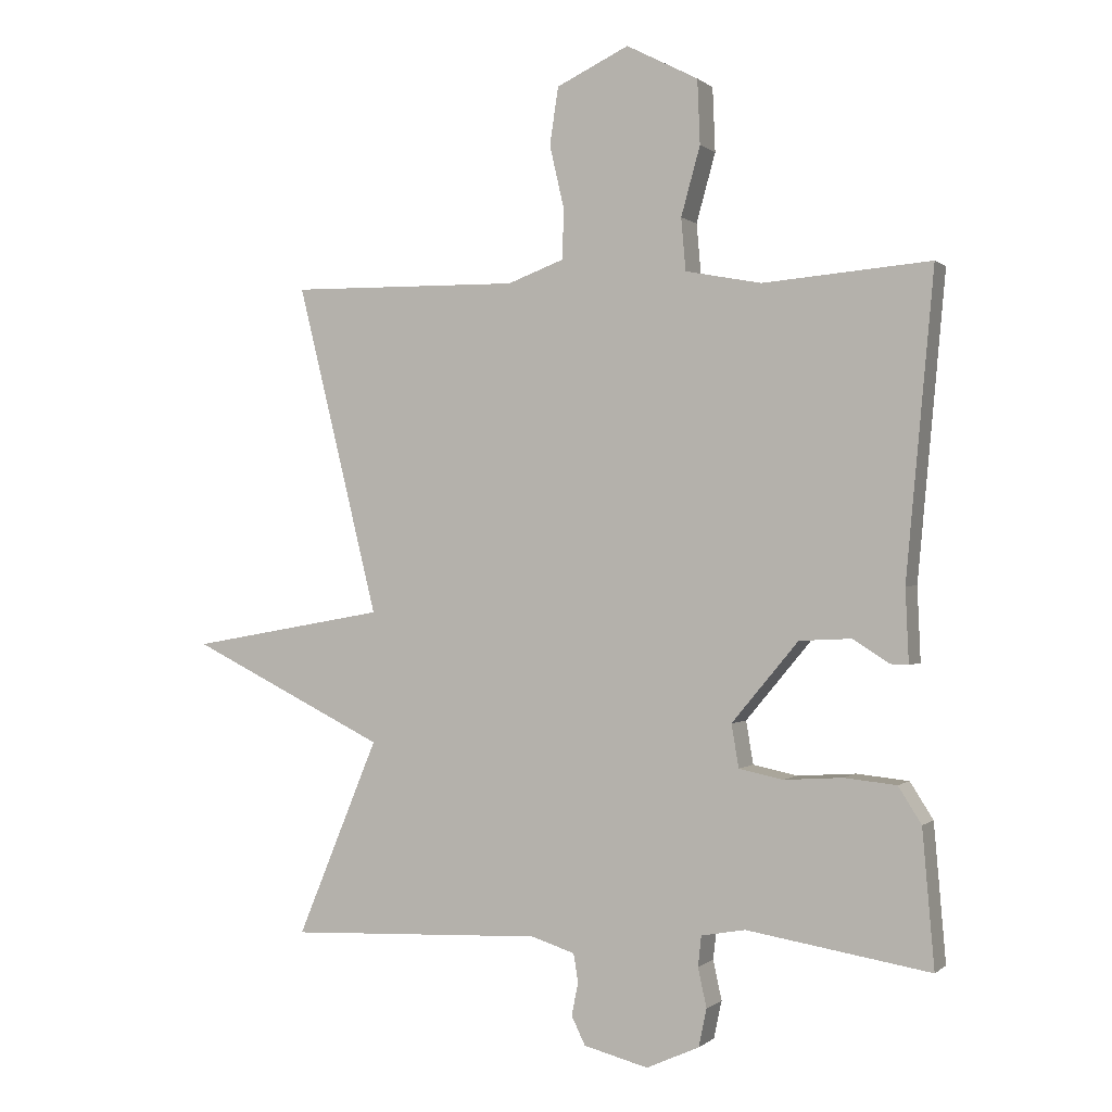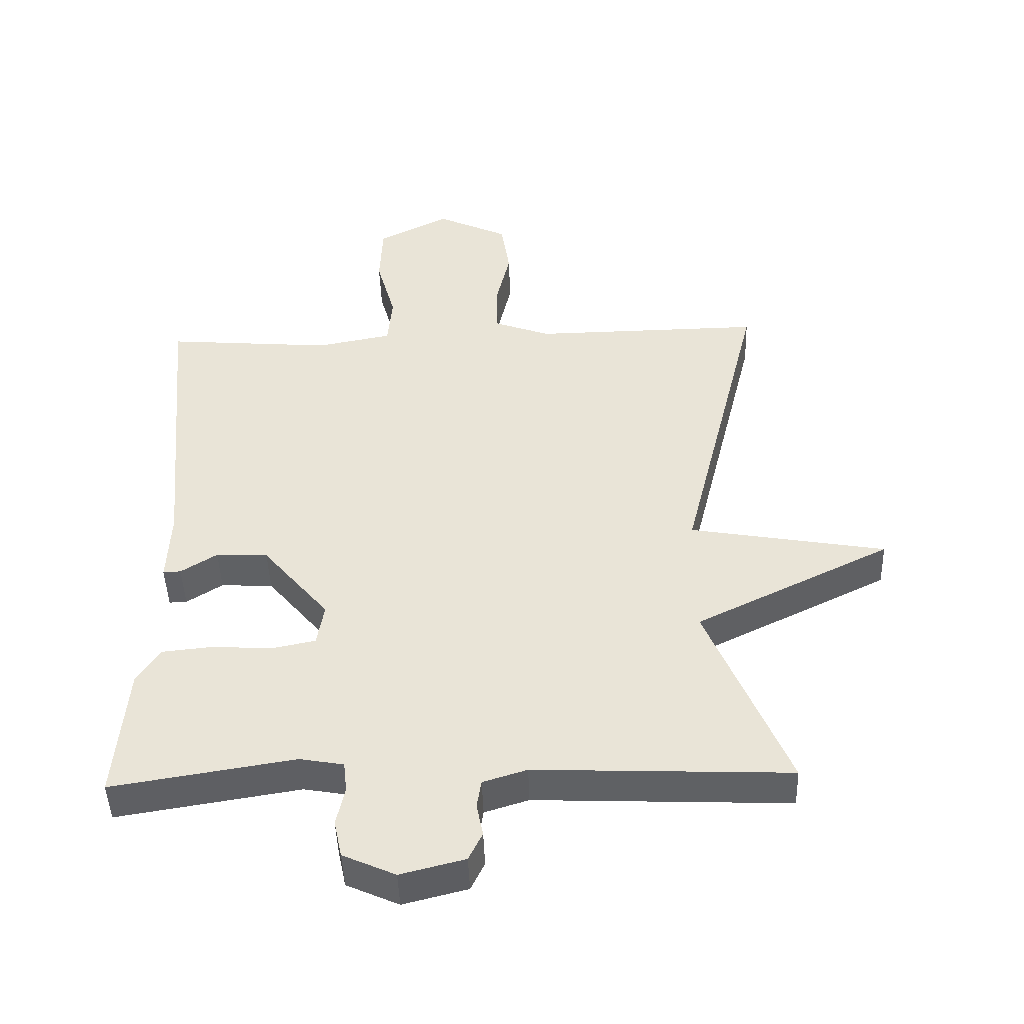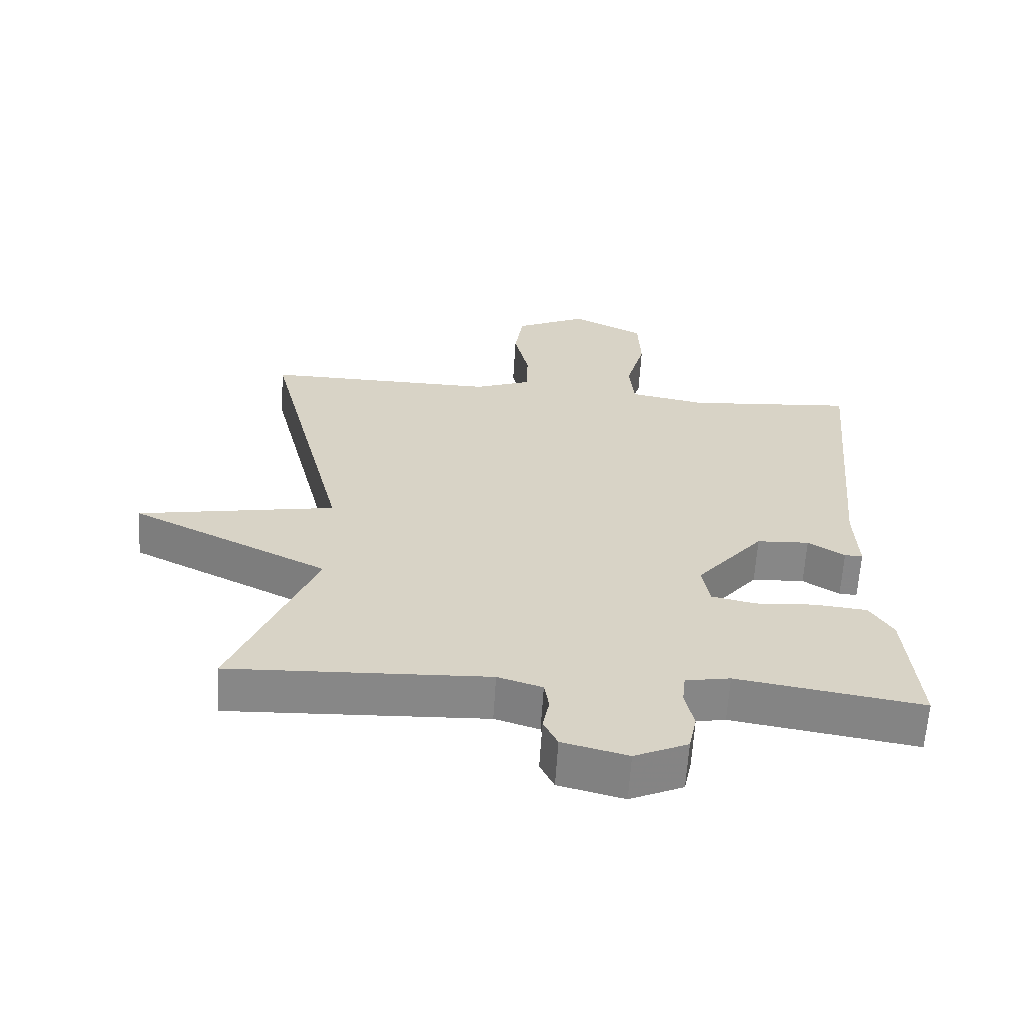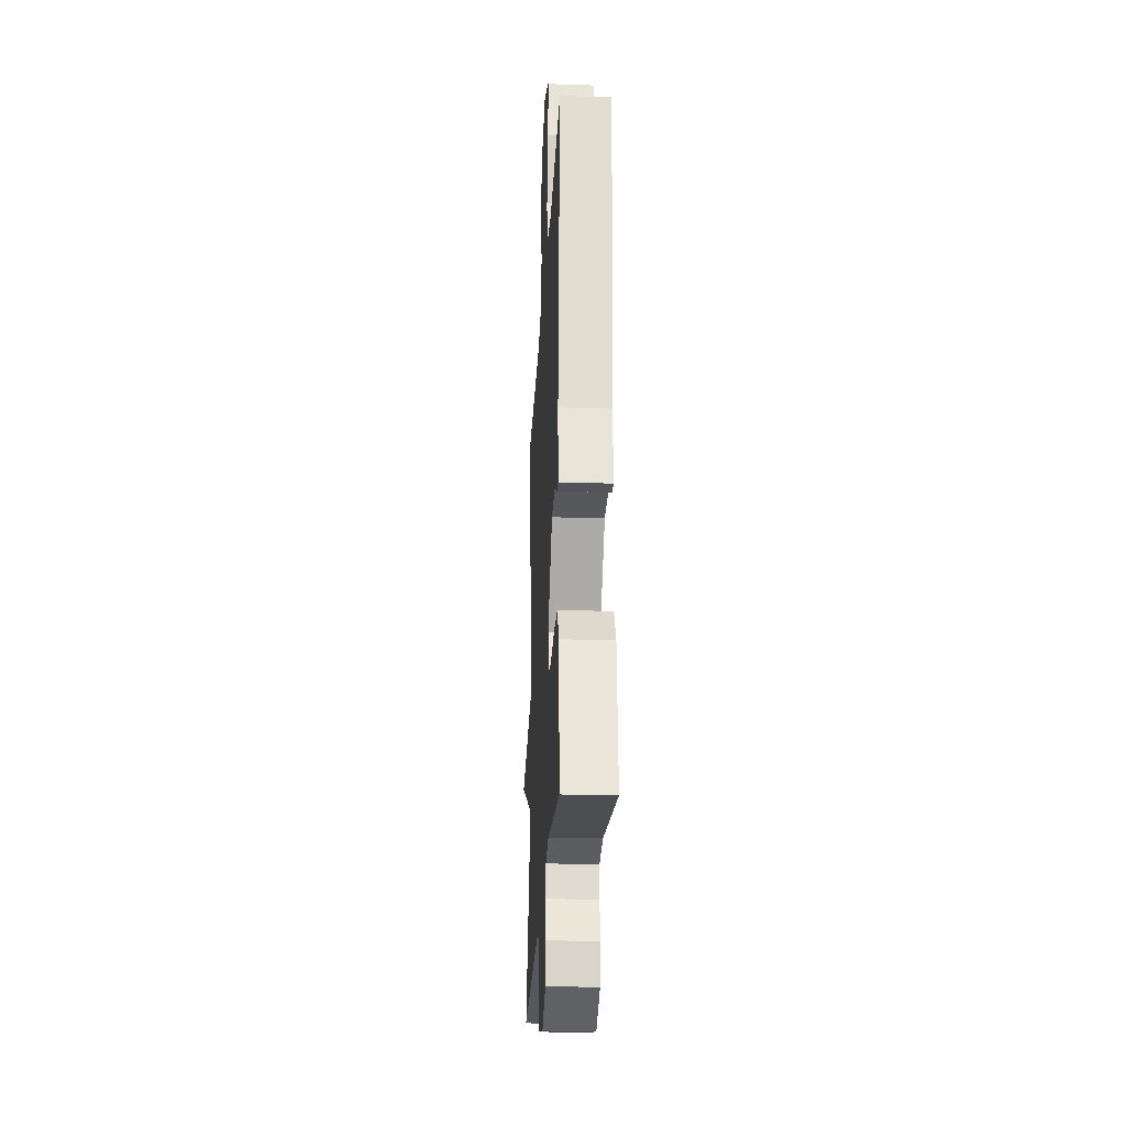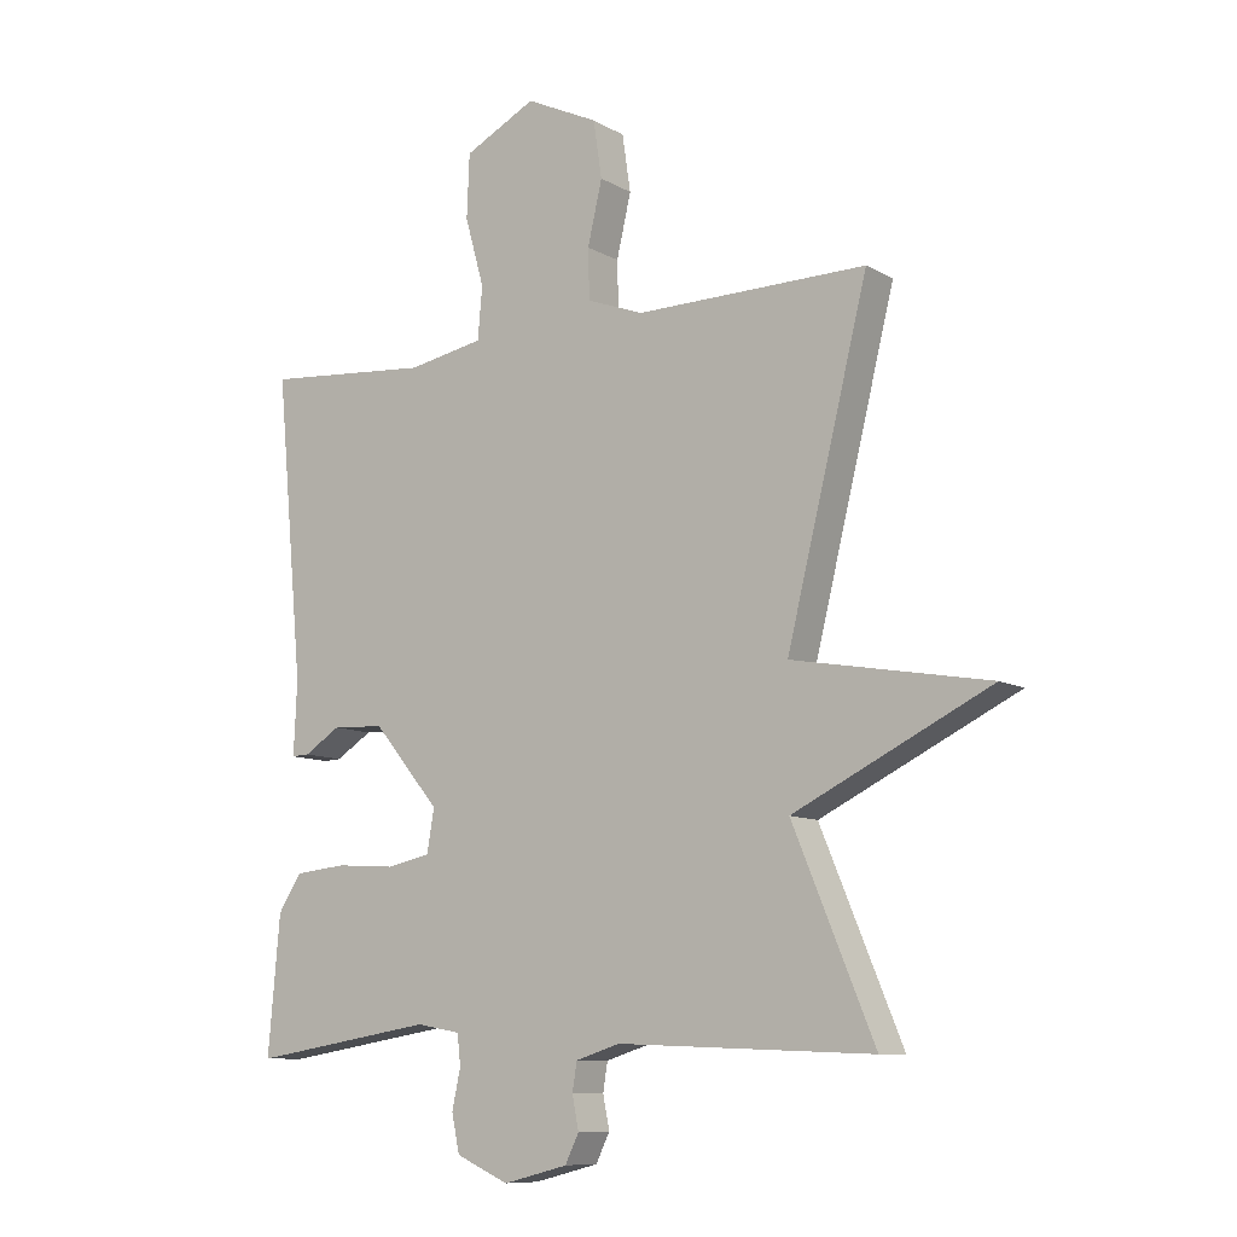
<metadata>
{"format":"obj","ext":"obj","renderer":"f3d","projection":"perspective","resolution":1024,"background":"white","views":[{"elev":-0.0,"azim":-157.9,"up":"+Z"},{"elev":-45.7,"azim":1.9,"up":"+Z"},{"elev":-62.4,"azim":176.5,"up":"+Z"},{"elev":-25.8,"azim":-93.0,"up":"+Z"},{"elev":-9.7,"azim":35.0,"up":"+Z"}]}
</metadata>
<code>
v -0.5 0.07 0.5
v -0.246 0.07 0.479
v -0.131 0.07 0.501
v -0.124 0.07 0.58
v -0.153 0.07 0.684
v -0.149 0.07 0.781
v -0.04 0.07 0.837
v 0.07 0.07 0.785
v 0.083 0.07 0.698
v 0.061 0.07 0.603
v 0.063 0.07 0.527
v 0.149 0.07 0.495
v 0.5 0.07 0.5
v 0.376 0.07 -0.001
v 0.675 0.07 -0.054
v 0.376 0.07 -0.201
v 0.5 0.07 -0.5
v 0.112 0.07 -0.484
v 0.045 0.07 -0.505
v 0.038 0.07 -0.548
v 0.048 0.07 -0.598
v 0.027 0.07 -0.641
v -0.071 0.07 -0.666
v -0.151 0.07 -0.63
v -0.163 0.07 -0.573
v -0.15 0.07 -0.513
v -0.155 0.07 -0.467
v -0.222 0.07 -0.455
v -0.5 0.07 -0.5
v -0.482 0.07 -0.293
v -0.447 0.07 -0.238
v -0.368 0.07 -0.23
v -0.279 0.07 -0.236
v -0.212 0.07 -0.222
v -0.201 0.07 -0.157
v -0.302 0.07 -0.036
v -0.381 0.07 -0.032
v -0.436 0.07 -0.067
v -0.463 0.07 -0.068
v -0.458 0.07 0.043
v -0.5 0 0.5
v -0.246 0 0.479
v -0.131 0 0.501
v -0.124 0 0.58
v -0.153 0 0.684
v -0.149 0 0.781
v -0.04 0 0.837
v 0.07 0 0.785
v 0.083 0 0.698
v 0.061 0 0.603
v 0.063 0 0.527
v 0.149 0 0.495
v 0.5 0 0.5
v 0.376 0 -0.001
v 0.675 0 -0.054
v 0.376 0 -0.201
v 0.5 0 -0.5
v 0.112 0 -0.484
v 0.045 0 -0.505
v 0.038 0 -0.548
v 0.048 0 -0.598
v 0.027 0 -0.641
v -0.071 0 -0.666
v -0.151 0 -0.63
v -0.163 0 -0.573
v -0.15 0 -0.513
v -0.155 0 -0.467
v -0.222 0 -0.455
v -0.5 0 -0.5
v -0.482 0 -0.293
v -0.447 0 -0.238
v -0.368 0 -0.23
v -0.279 0 -0.236
v -0.212 0 -0.222
v -0.201 0 -0.157
v -0.302 0 -0.036
v -0.381 0 -0.032
v -0.436 0 -0.067
v -0.463 0 -0.068
v -0.458 0 0.043
f 37 38 39 40
f 40 1 2
f 37 40 2
f 36 37 2
f 35 36 2 3
f 31 32 33
f 30 31 33
f 29 30 33
f 28 29 33
f 27 28 33 34
f 24 25 26
f 23 24 26
f 22 23 26
f 21 22 26
f 20 21 26
f 19 20 26 27
f 27 34 35
f 19 27 35
f 18 19 35
f 14 15 16
f 12 13 14
f 11 12 14 16
f 8 9 10
f 7 8 10
f 6 7 10
f 5 6 10
f 4 5 10
f 3 4 10 11
f 17 18 35
f 16 17 35
f 11 16 35
f 3 11 35
f 80 79 78 77
f 42 41 80
f 42 80 77
f 42 77 76
f 43 42 76 75
f 73 72 71
f 73 71 70
f 73 70 69
f 73 69 68
f 74 73 68 67
f 66 65 64
f 66 64 63
f 66 63 62
f 66 62 61
f 66 61 60
f 67 66 60 59
f 75 74 67
f 75 67 59
f 75 59 58
f 56 55 54
f 54 53 52
f 56 54 52 51
f 50 49 48
f 50 48 47
f 50 47 46
f 50 46 45
f 50 45 44
f 51 50 44 43
f 75 58 57
f 75 57 56
f 75 56 51
f 75 51 43
f 1 41 42 2
f 2 42 43 3
f 3 43 44 4
f 4 44 45 5
f 5 45 46 6
f 6 46 47 7
f 7 47 48 8
f 8 48 49 9
f 9 49 50 10
f 10 50 51 11
f 11 51 52 12
f 12 52 53 13
f 13 53 54 14
f 14 54 55 15
f 15 55 56 16
f 16 56 57 17
f 17 57 58 18
f 18 58 59 19
f 19 59 60 20
f 20 60 61 21
f 21 61 62 22
f 22 62 63 23
f 23 63 64 24
f 24 64 65 25
f 25 65 66 26
f 26 66 67 27
f 27 67 68 28
f 28 68 69 29
f 29 69 70 30
f 30 70 71 31
f 31 71 72 32
f 32 72 73 33
f 33 73 74 34
f 34 74 75 35
f 35 75 76 36
f 36 76 77 37
f 37 77 78 38
f 38 78 79 39
f 39 79 80 40
f 40 80 41 1

</code>
